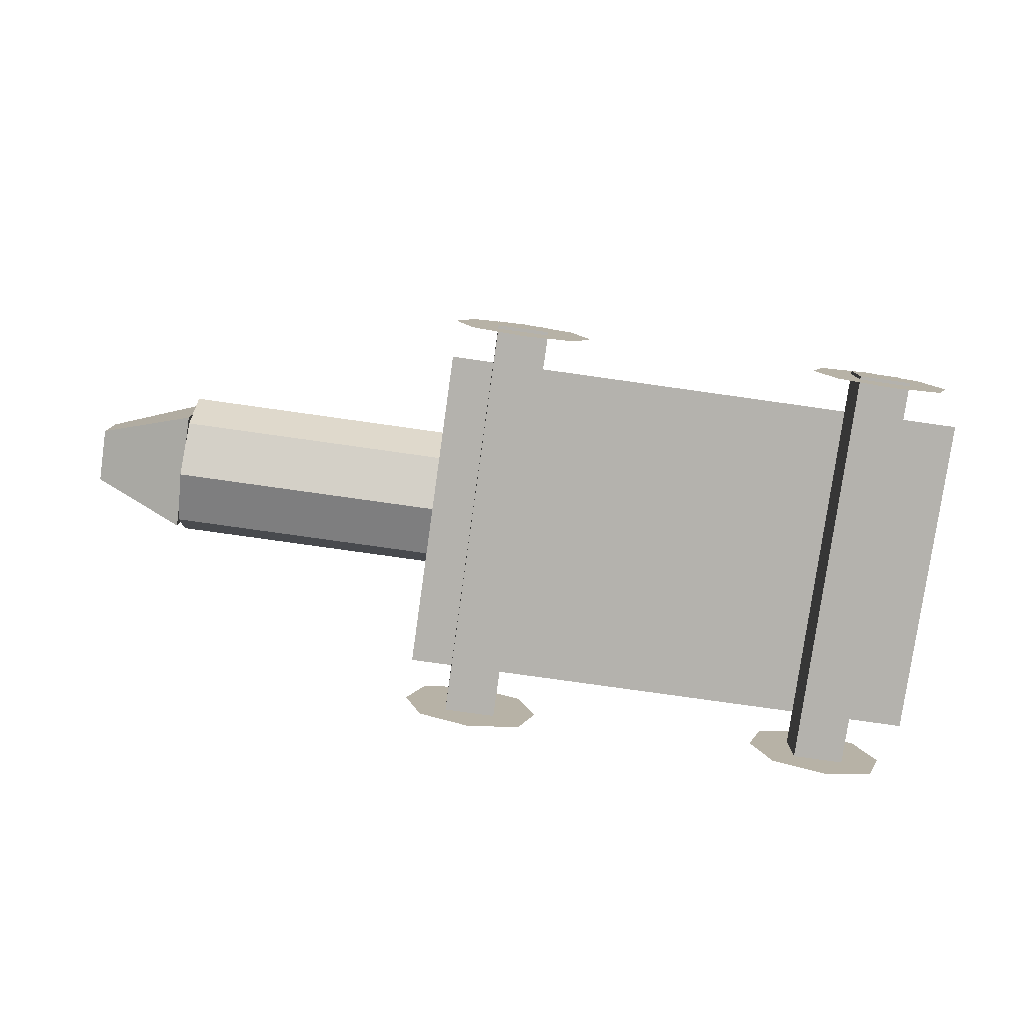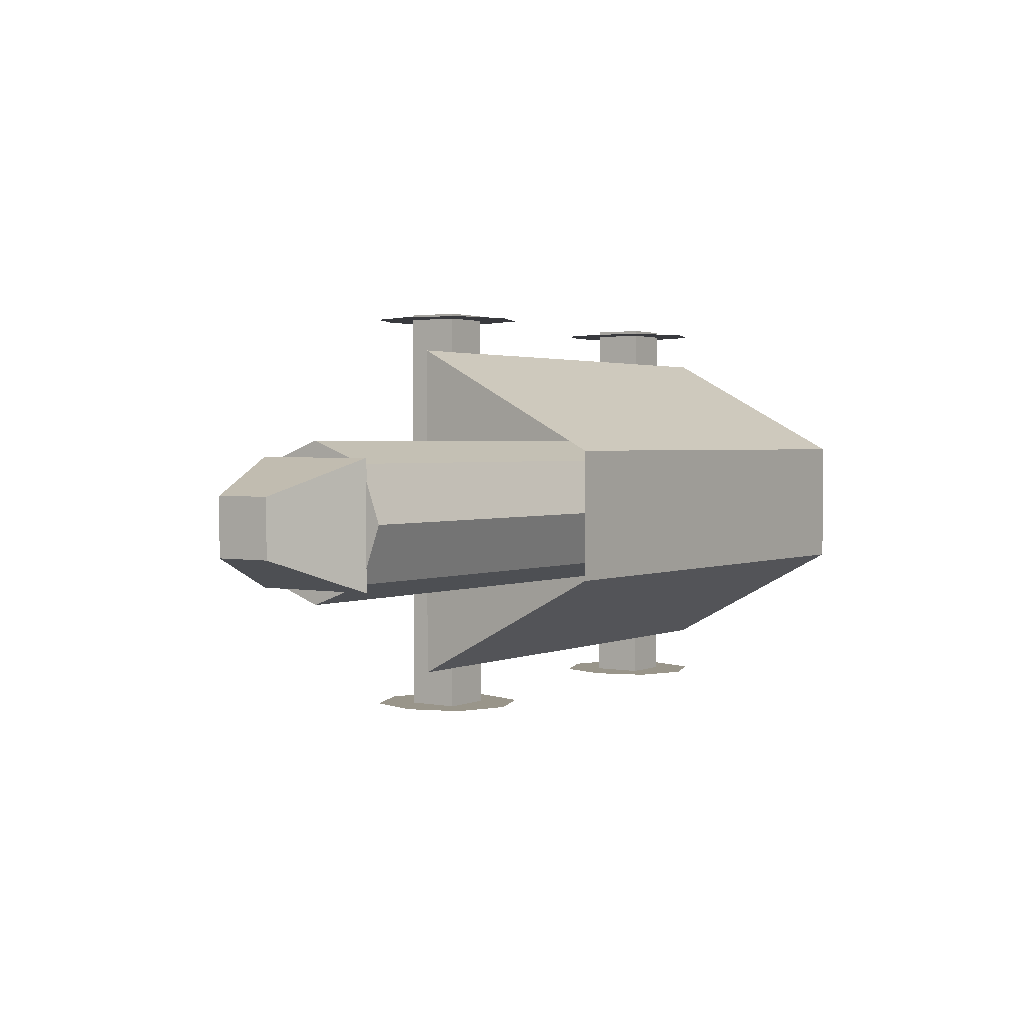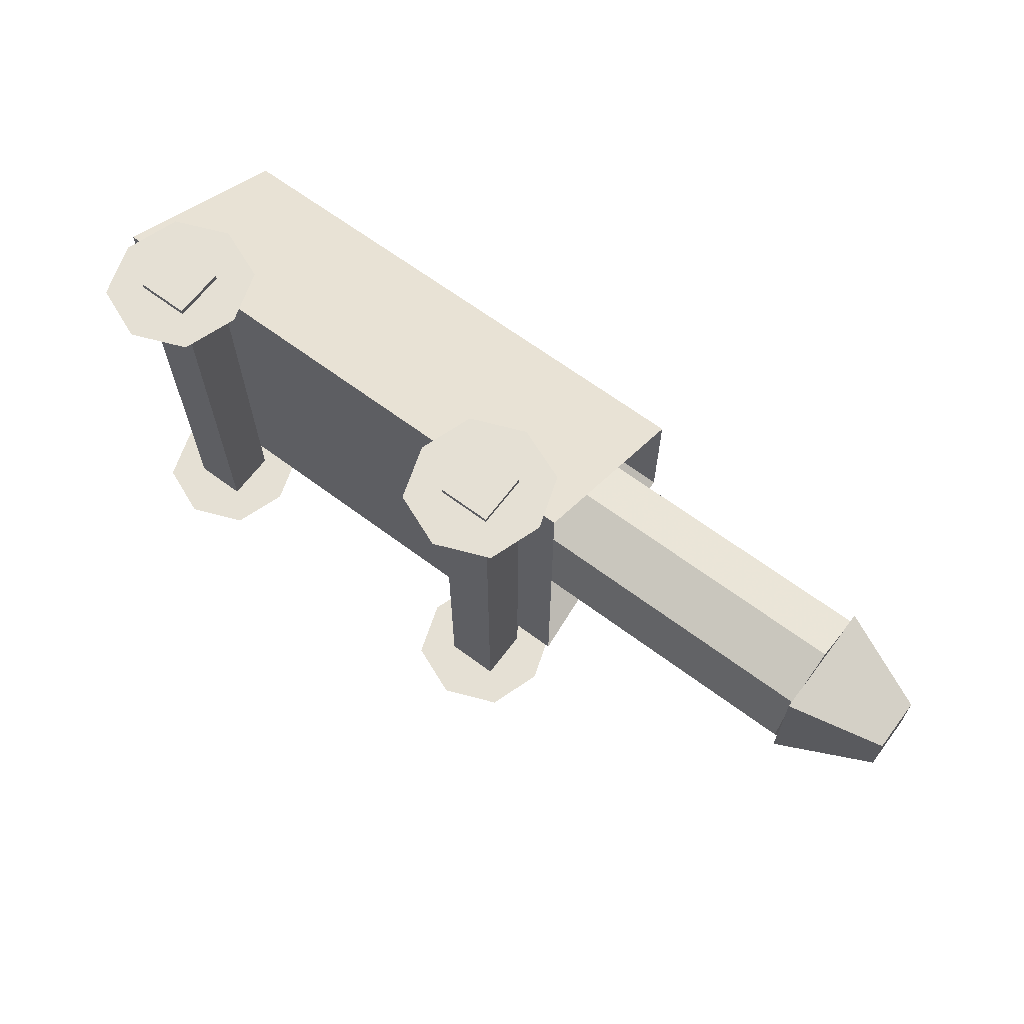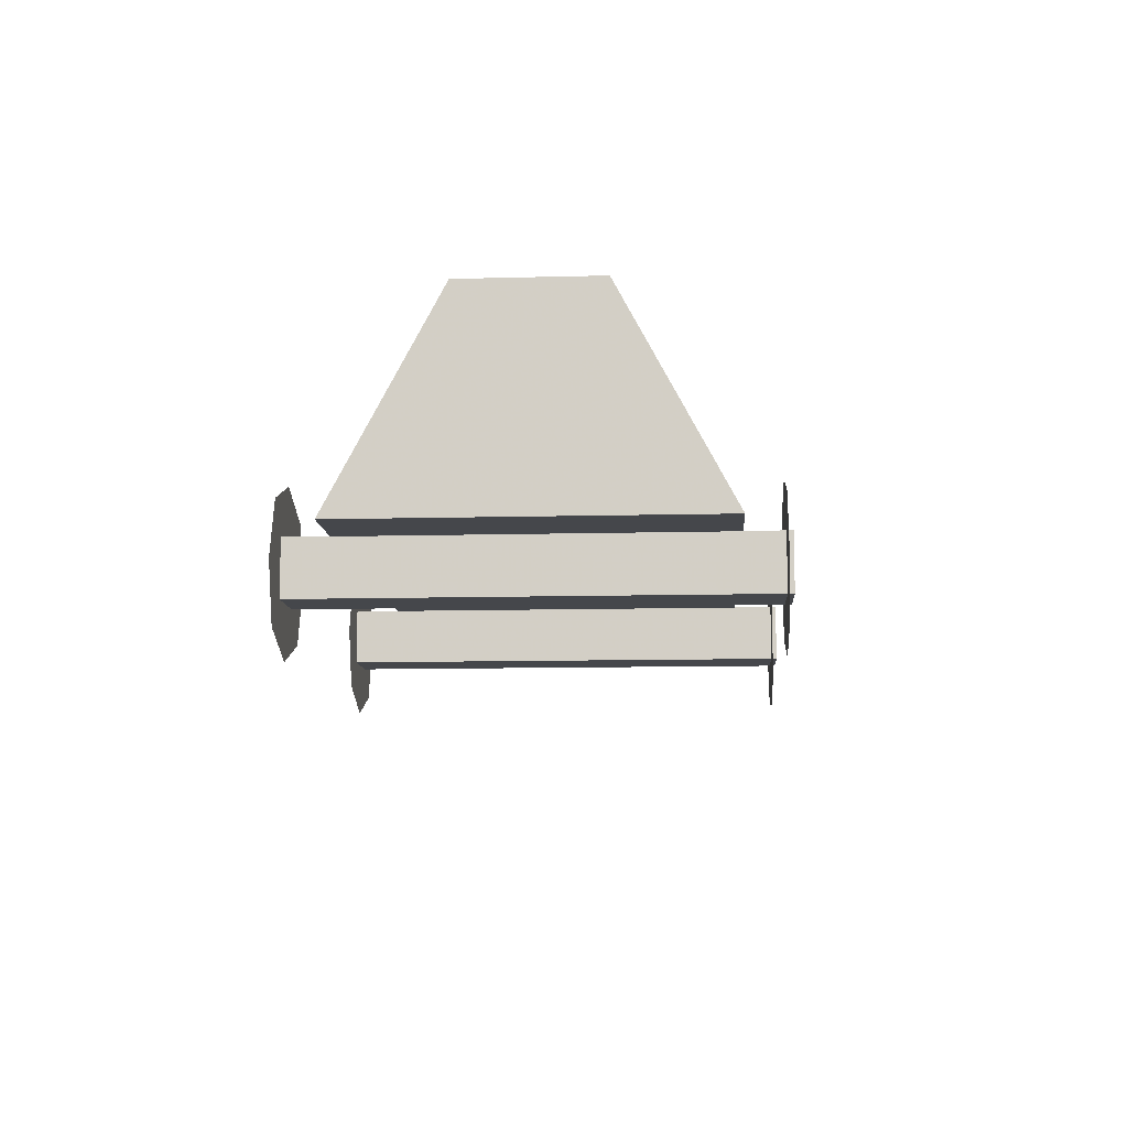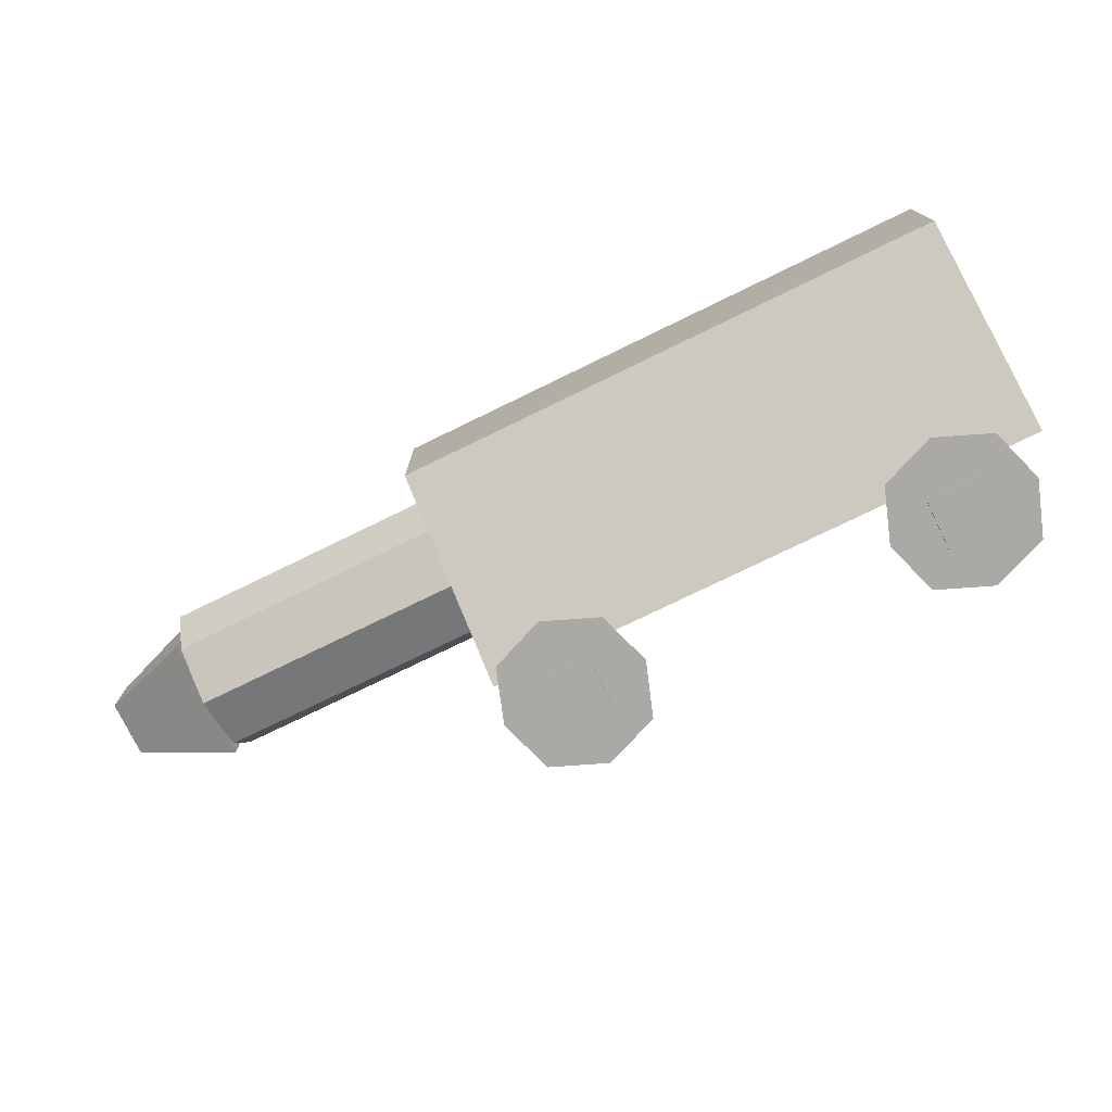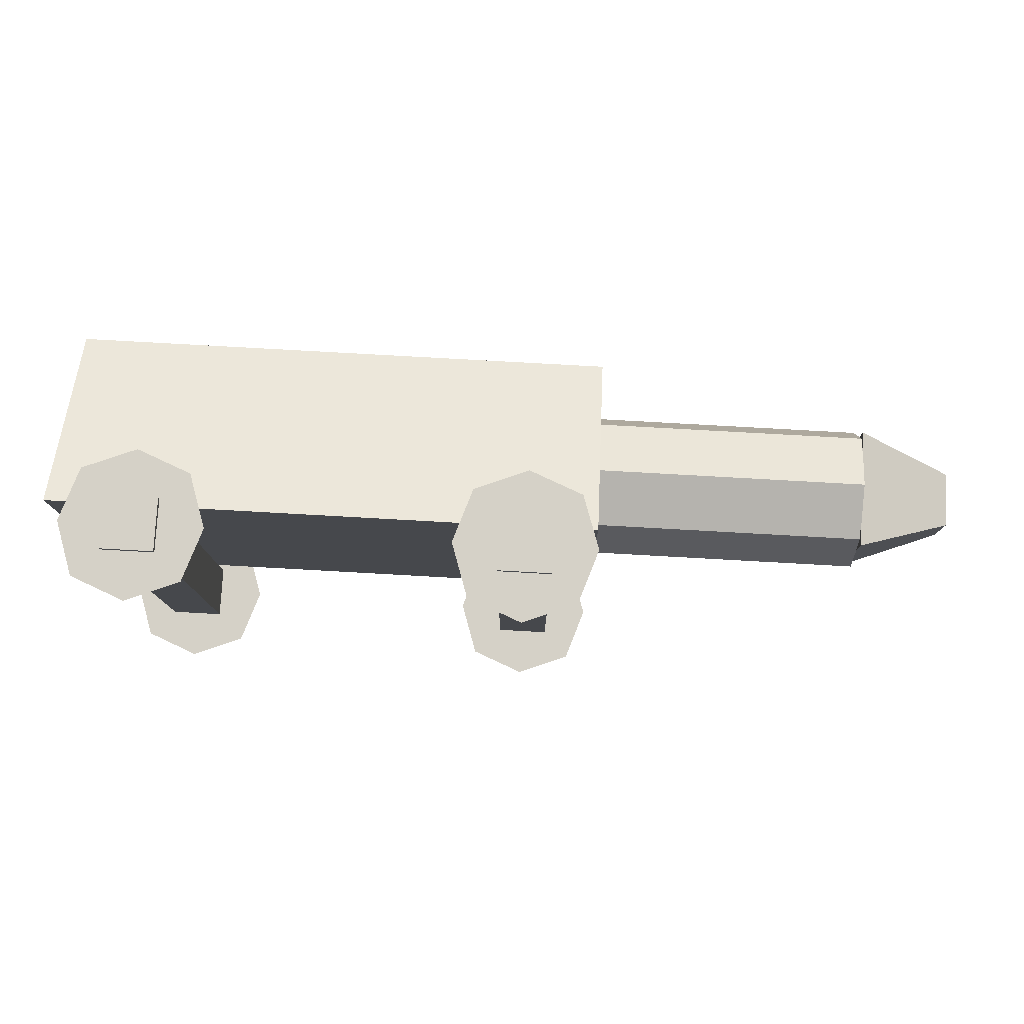
<metadata>
{"format":"obj","ext":"obj","renderer":"f3d","projection":"perspective","resolution":1024,"background":"white","views":[{"elev":-79.5,"azim":172.0,"up":"+Y"},{"elev":2.1,"azim":124.5,"up":"+Z"},{"elev":65.2,"azim":36.9,"up":"+Z"},{"elev":-10.6,"azim":-86.3,"up":"+Y"},{"elev":-75.6,"azim":-154.0,"up":"+Z"},{"elev":78.7,"azim":3.2,"up":"+Z"}]}
</metadata>
<code>
o Cube.003
v 7.738 1.493 0.8366
v 7.738 1.493 -0.8641
v 9.081 1.959 -0.3986
v 9.081 1.959 0.3712
v 7.738 3.194 0.8366
v 7.738 3.194 -0.8641
v 9.081 2.728 -0.3986
v 9.081 2.728 0.3712
f 5 6 2 1
f 6 7 3 2
f 7 8 4 3
f 8 5 1 4
f 1 2 3 4
f 8 7 6 5
o Plane
v 2.11 0.09519 -2.959
v 3.605 0.09519 -2.959
v 2.11 1.59 -2.959
v 3.605 1.59 -2.959
v 1.859 0.8424 -2.959
v 3.856 0.8424 -2.959
v 2.857 -0.2048 -2.959
v 2.857 1.89 -2.959
v 2.857 0.8424 -2.959
f 17 14 12 16
f 15 10 14 17
f 9 15 17 13
f 13 17 16 11
o Cube.001
v 2.498 0.4758 2.957
v 2.498 0.4758 -3.006
v 3.231 0.4758 -3.006
v 3.231 0.4758 2.957
v 2.498 1.21 2.957
v 2.498 1.21 -3.006
v 3.231 1.21 -3.006
v 3.231 1.21 2.957
f 22 23 19 18
f 23 24 20 19
f 24 25 21 20
f 25 22 18 21
f 18 19 20 21
f 25 24 23 22
o Cube
v 3.847 1.206 -2.382
v 3.847 1.206 2.382
v -3.847 1.206 2.382
v -3.847 1.206 -2.382
v 3.847 3.964 -0.9101
v 3.847 3.964 0.9101
v -3.847 3.964 0.9101
v -3.847 3.964 -0.9101
v 0.7398 1.6 0.7588
v 0.7398 1.6 -0.7588
v 7.744 1.6 -0.7588
v 7.744 1.6 0.7588
v 0.7398 3.117 0.7588
v 0.7398 3.117 -0.7588
v 7.744 3.117 -0.7588
v 7.744 3.117 0.7588
v 0.7398 3.393 0
v 0.7398 1.325 0
v 7.744 3.393 0
v 7.744 1.325 0
v 0.7398 2.359 1.05
v 0.7398 2.359 -1.05
v 7.744 2.359 -1.05
v 7.744 2.359 1.05
v 7.744 2.359 0
v 0.7398 2.359 0
f 26 27 28 29
f 30 33 32 31
f 51 47 35 43
f 27 31 32 28
f 28 32 33 29
f 30 26 29 33
f 47 48 36 35
f 50 49 37 45
f 49 46 34 37
f 43 35 36 45
f 44 40 39 42
f 41 44 42 38
f 34 43 45 37
f 48 50 45 36
f 46 51 43 34
f 38 42 51 46
f 40 44 50 48
f 41 38 46 49
f 44 41 49 50
f 39 40 48 47
f 42 39 47 51
o Cube.002
v -2.877 0.4758 2.957
v -2.877 0.4758 -3.006
v -2.144 0.4758 -3.006
v -2.144 0.4758 2.957
v -2.877 1.21 2.957
v -2.877 1.21 -3.006
v -2.144 1.21 -3.006
v -2.144 1.21 2.957
f 56 57 53 52
f 57 58 54 53
f 58 59 55 54
f 59 56 52 55
f 52 53 54 55
f 59 58 57 56
o Plane.001
v -3.25 0.09519 -2.959
v -1.755 0.09519 -2.959
v -3.25 1.59 -2.959
v -1.755 1.59 -2.959
v -3.501 0.8424 -2.959
v -1.504 0.8424 -2.959
v -2.503 -0.2048 -2.959
v -2.503 1.89 -2.959
v -2.503 0.8424 -2.959
f 68 65 63 67
f 66 61 65 68
f 60 66 68 64
f 64 68 67 62
o Plane.002
v -3.25 0.09519 2.875
v -1.755 0.09519 2.875
v -3.25 1.59 2.875
v -1.755 1.59 2.875
v -3.501 0.8424 2.875
v -1.504 0.8424 2.875
v -2.503 -0.2048 2.875
v -2.503 1.89 2.875
v -2.503 0.8424 2.875
f 77 74 72 76
f 75 70 74 77
f 69 75 77 73
f 73 77 76 71
o Plane.003
v 2.11 0.09519 2.885
v 3.605 0.09519 2.885
v 2.11 1.59 2.885
v 3.605 1.59 2.885
v 1.859 0.8424 2.885
v 3.856 0.8424 2.885
v 2.857 -0.2048 2.885
v 2.857 1.89 2.885
v 2.857 0.8424 2.885
f 86 83 81 85
f 84 79 83 86
f 78 84 86 82
f 82 86 85 80

</code>
